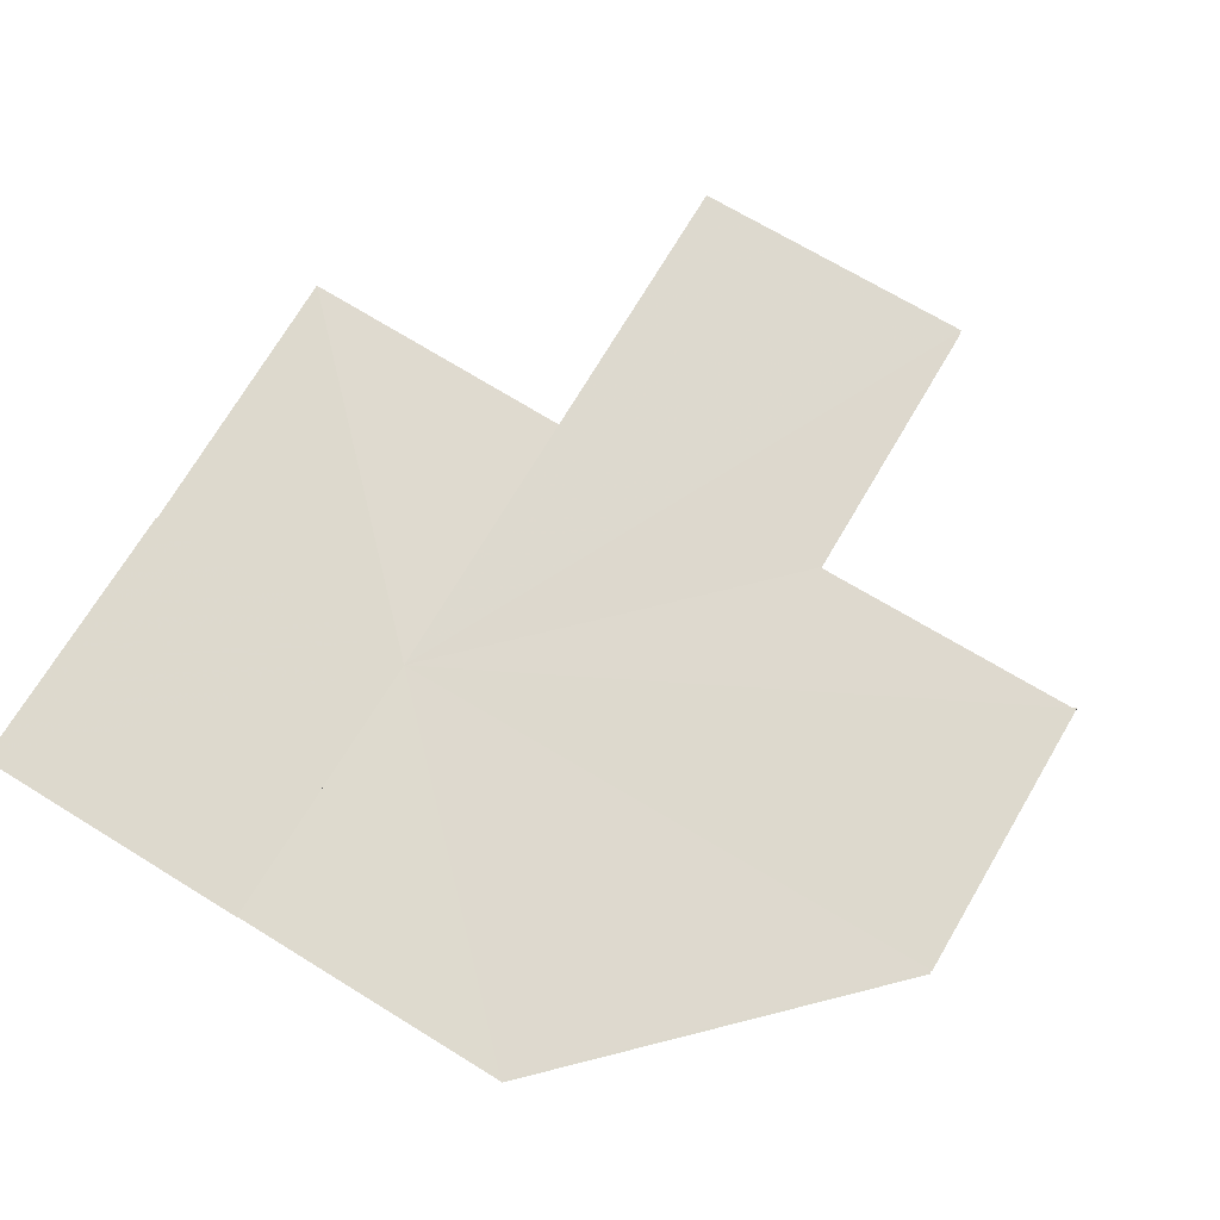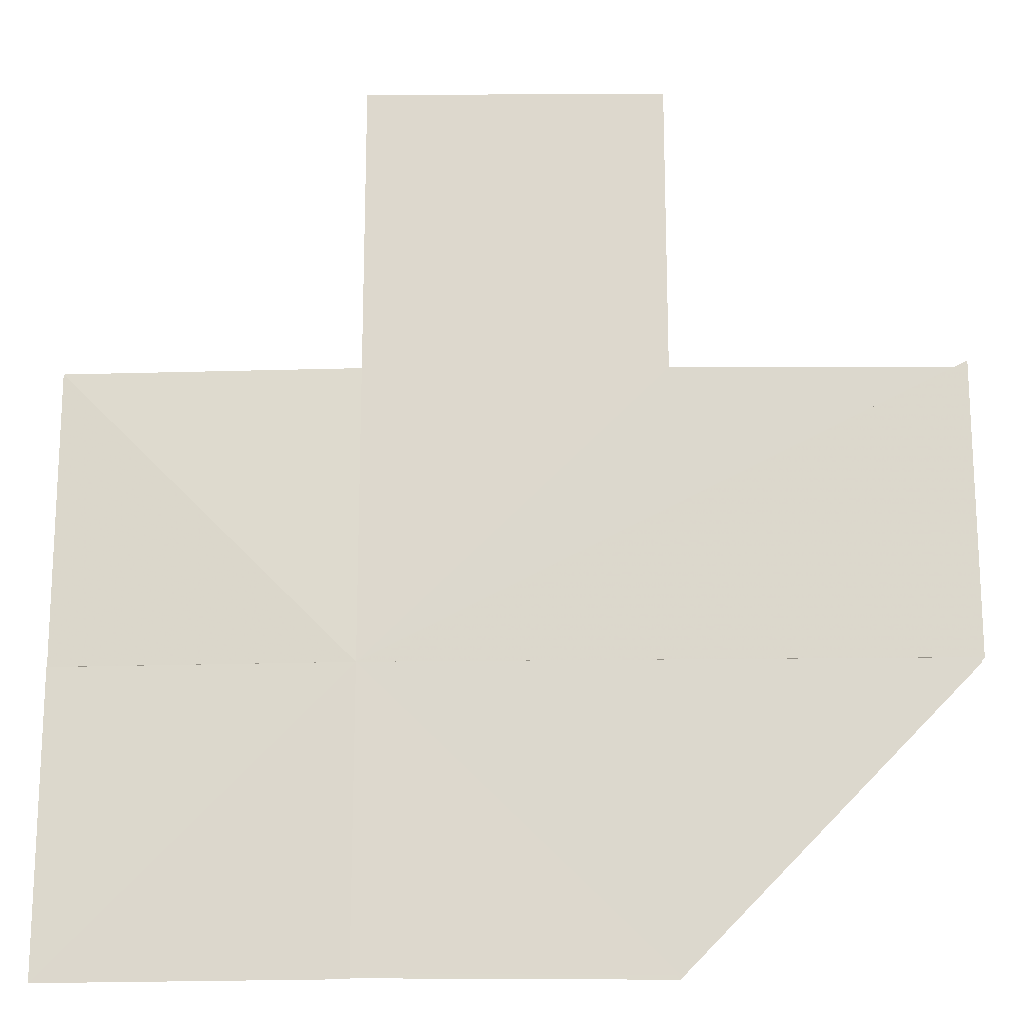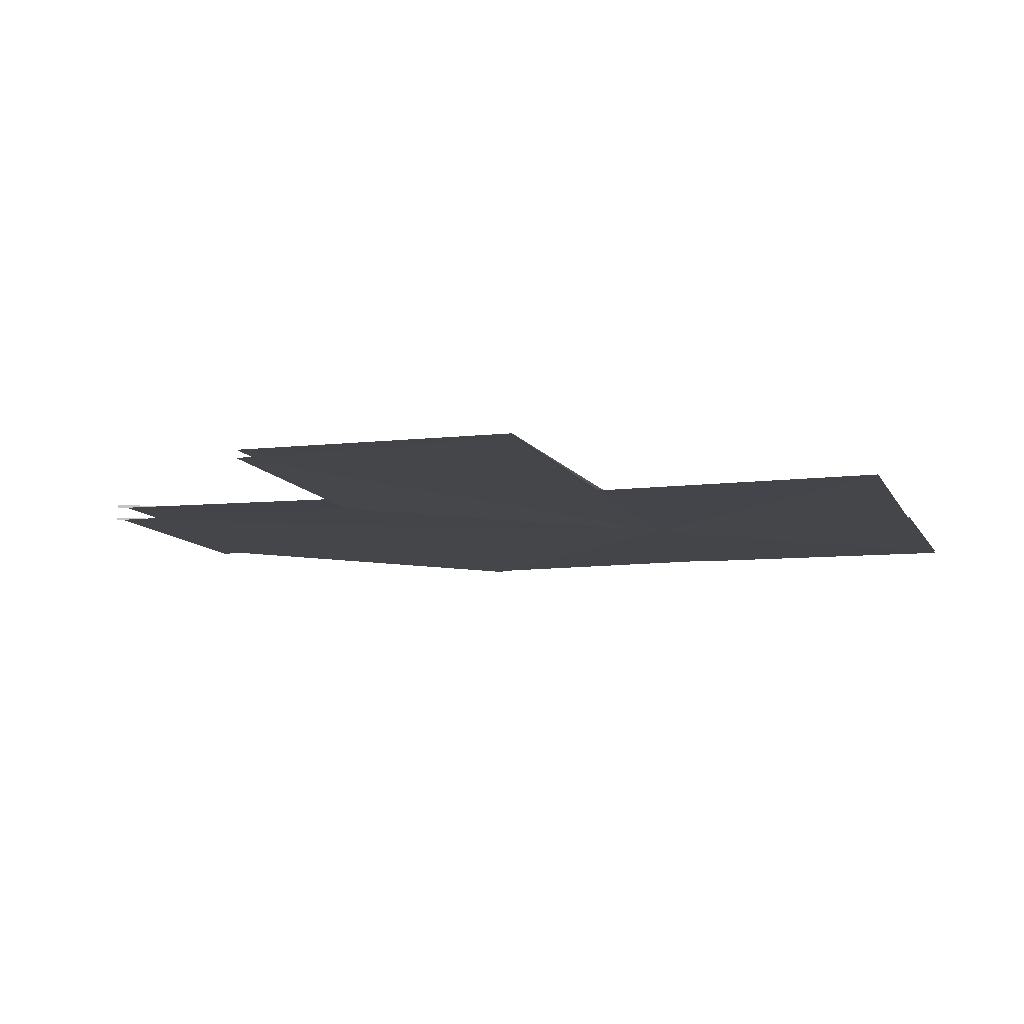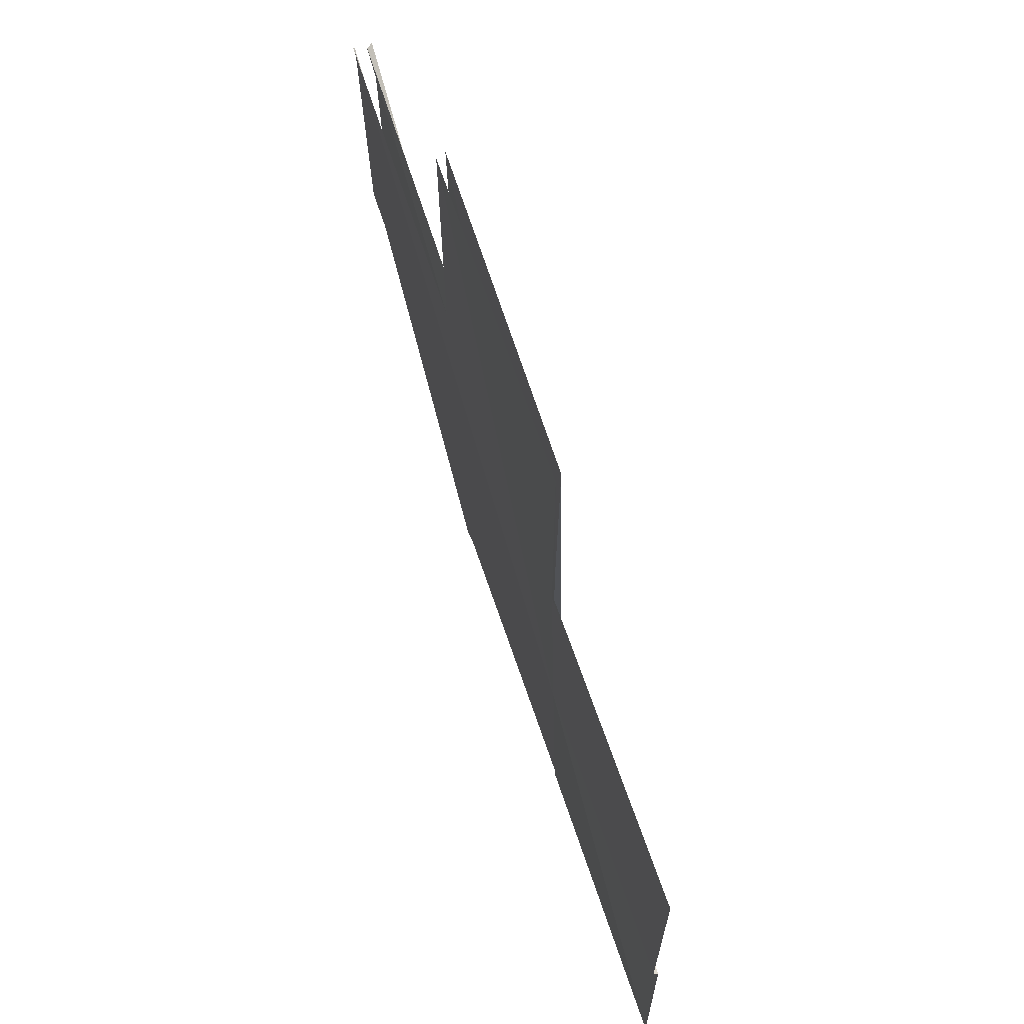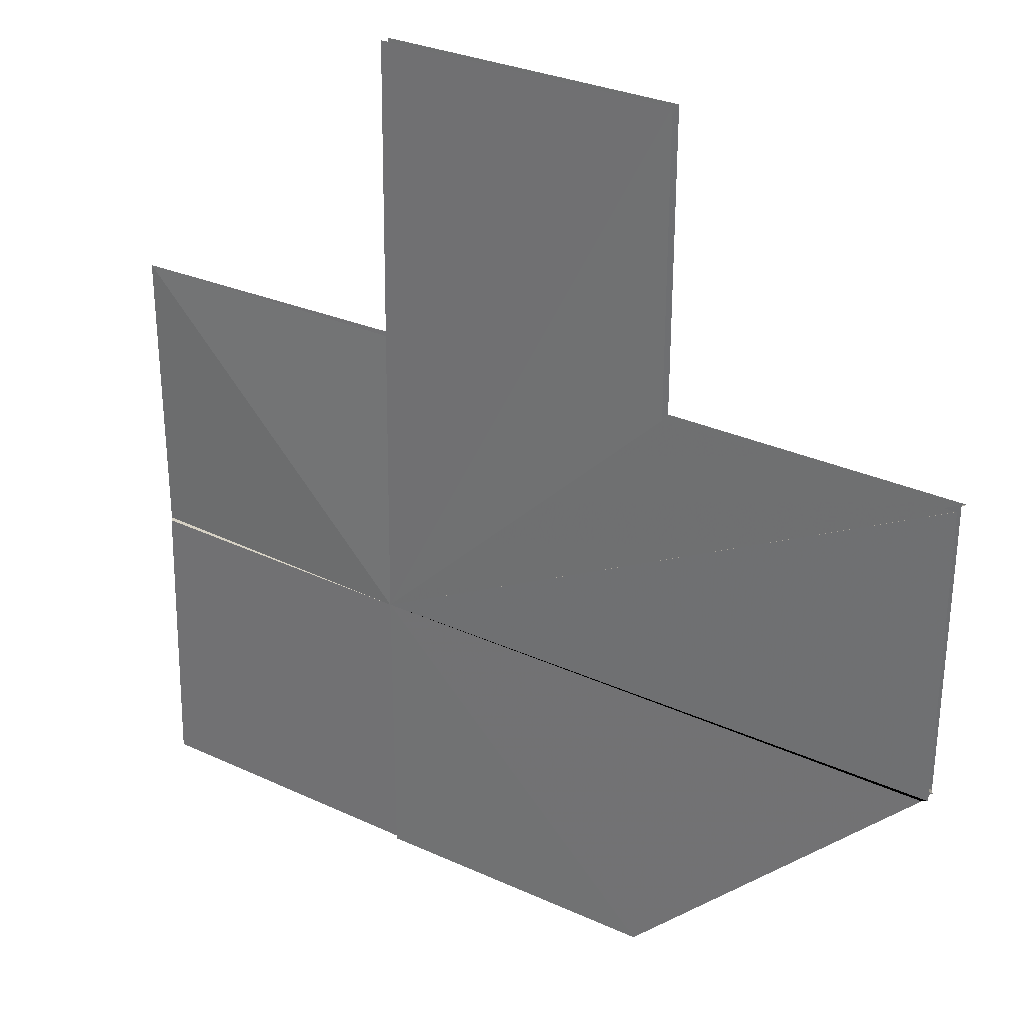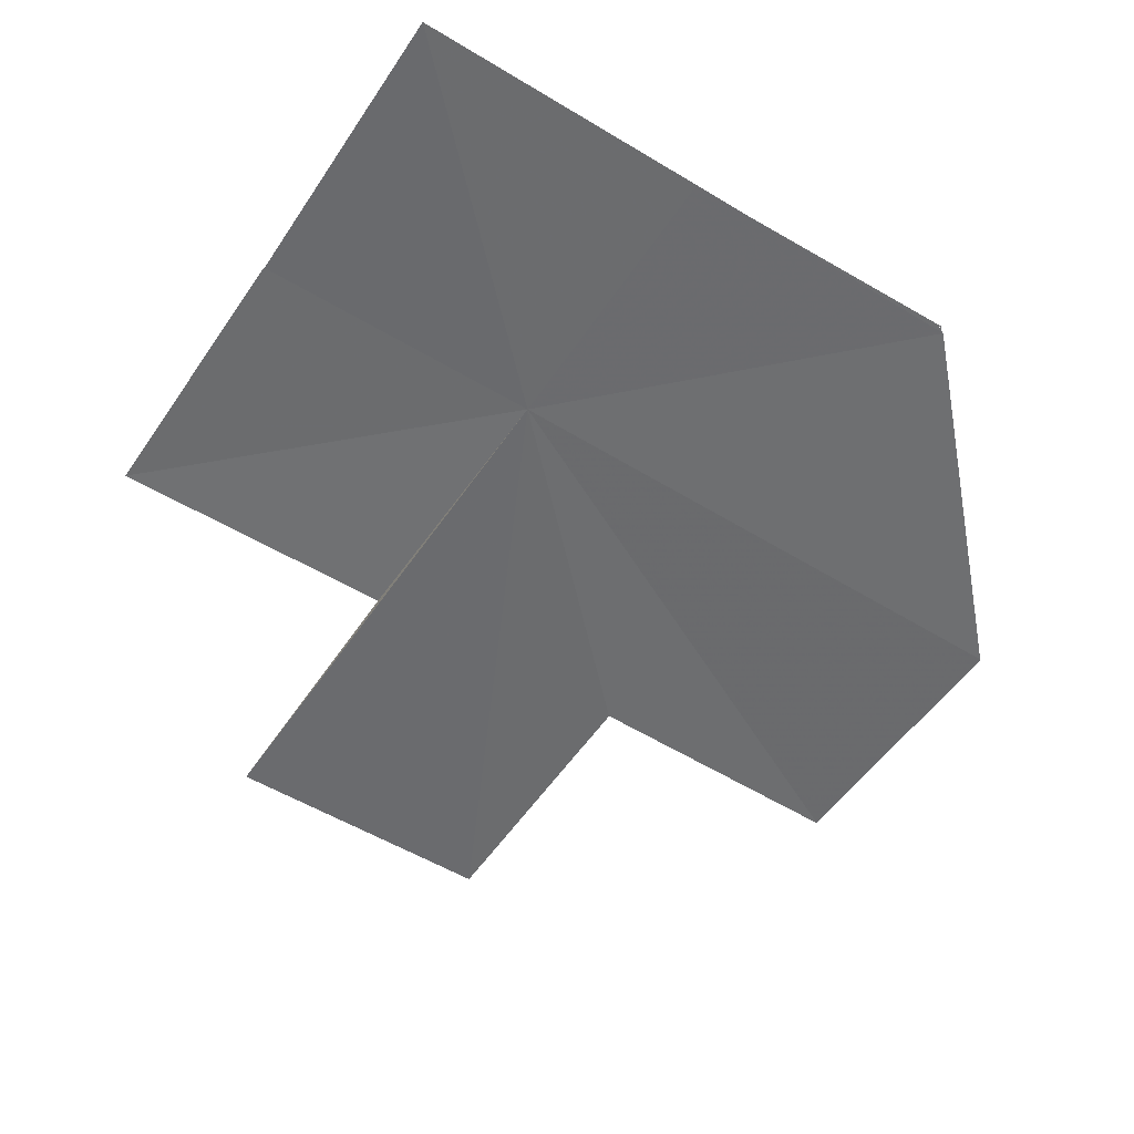
<metadata>
{"format":"obj","ext":"obj","renderer":"f3d","projection":"perspective","resolution":1024,"background":"white","views":[{"elev":72.9,"azim":31.0,"up":"+Z"},{"elev":-17.1,"azim":1.5,"up":"+Y"},{"elev":-10.2,"azim":-162.6,"up":"+Z"},{"elev":68.9,"azim":-108.8,"up":"+Y"},{"elev":30.9,"azim":32.7,"up":"+Y"},{"elev":-53.2,"azim":-33.1,"up":"+Z"}]}
</metadata>
<code>
o 23458
v 2218 1871 8.16
v 2218 1871 8.16
v 2218 1871 8.16
v 2218 1871 8.16
v 2218 1871 8.16
v 2218 1871 8.16
v 2218 1871 8.16
v 2218 1871 8.16
v 2218 1871 8.159
v 2218 1871 8.16
v 2218 1871 8.16
v 2218 1871 8.16
v 2218 1871 8.16
v 2218 1871 8.16
v 2218 1871 8.16
v 2218 1871 8.16
v 2218 1871 8.16
v 2218 1871 8.16
v 2218 1871 8.16
v 2218 1871 8.16
v 2218 1871 8.16
v 2218 1871 8.16
v 2218 1871 8.16
v 2218 1871 8.16
v 2218 1871 8.16
v 2218 1871 8.16
v 2218 1871 8.159
v 2218 1871 8.159
v 2218 1871 8.16
v 2218 1871 8.16
v 2218 1871 8.16
v 2218 1871 8.16
v 2218 1871 8.16
v 2218 1871 8.16
v 2218 1871 8.159
v 2218 1871 8.16
v 2218 1871 8.16
v 2218 1871 8.16
v 2218 1871 8.16
v 2218 1871 8.16
v 2218 1871 8.16
v 2218 1871 8.16
v 2218 1871 8.16
v 2218 1871 8.16
v 2218 1871 8.16
v 2218 1871 8.16
v 2218 1871 8.16
v 2218 1871 8.16
v 2218 1871 8.16
v 2218 1871 8.16
v 2218 1871 8.16
v 2218 1871 8.16
v 2218 1871 8.16
v 2218 1871 8.16
v 2218 1871 8.16
v 2218 1871 8.16
f 1 2 3
f 4 5 3
f 6 7 3
f 8 9 3
f 10 11 3
f 12 11 13
f 14 15 13
f 16 17 13
f 18 19 13
f 20 21 13
f 22 23 13
f 24 25 26
f 27 28 26
f 29 30 26
f 30 31 32
f 33 34 32
f 35 36 32
f 28 35 37
f 38 33 37
f 39 40 37
f 29 41 42
f 43 44 42
f 41 45 46
f 47 48 46
f 49 50 42
f 50 51 52
f 51 53 46
f 54 55 42
f 55 56 46

</code>
